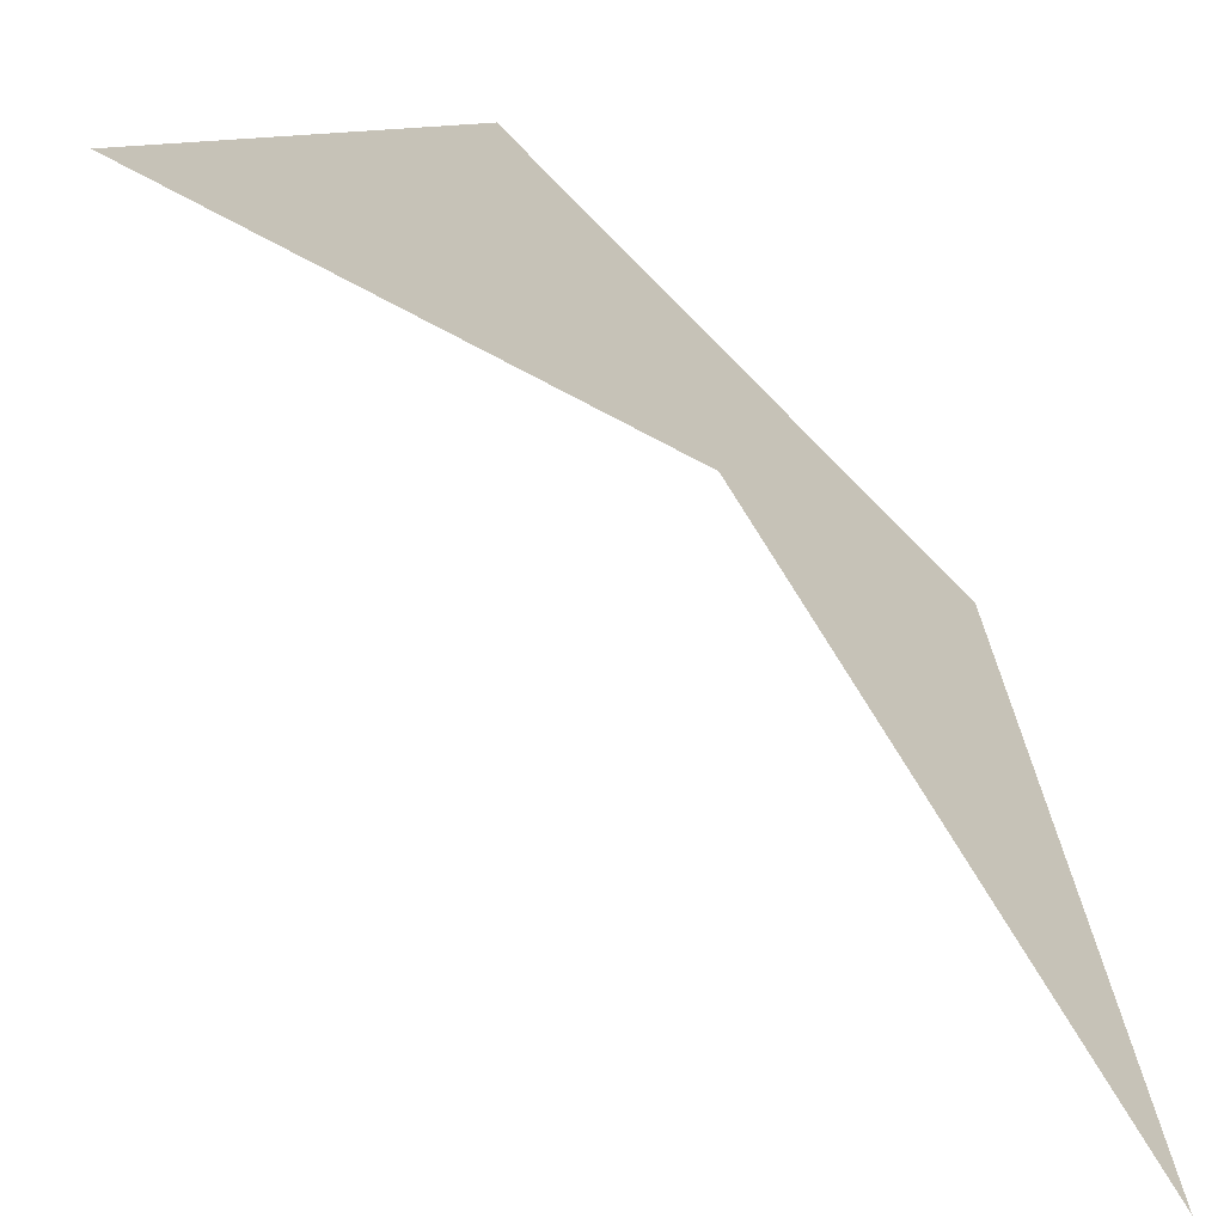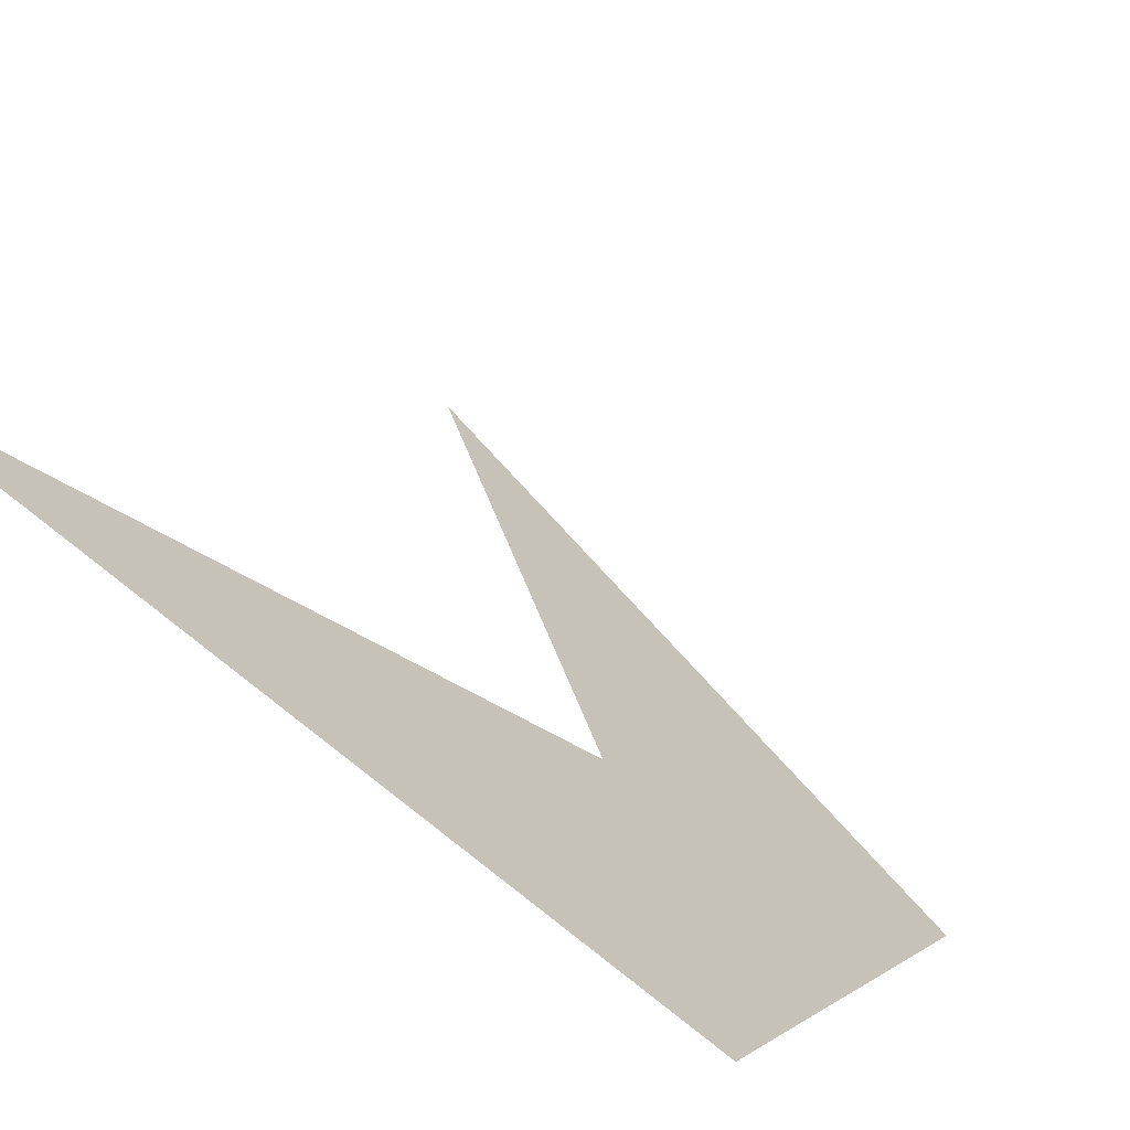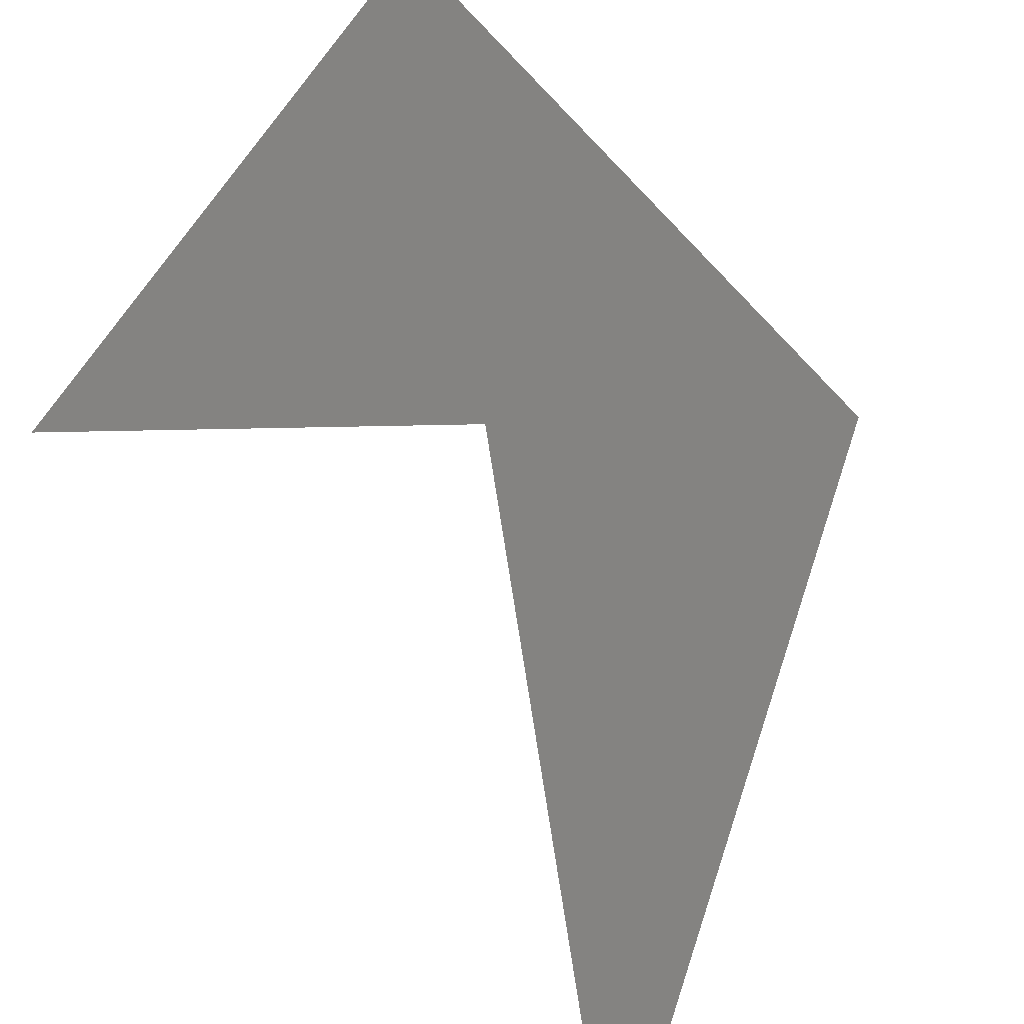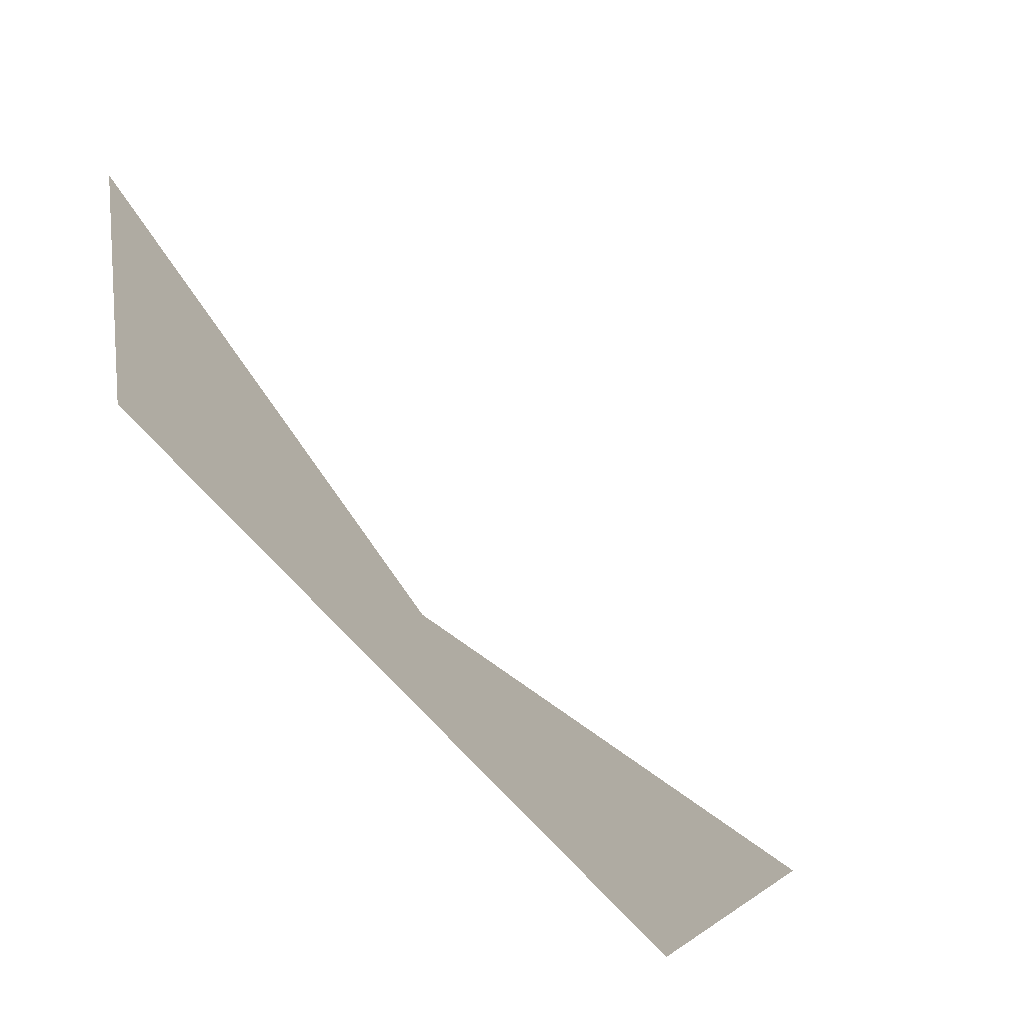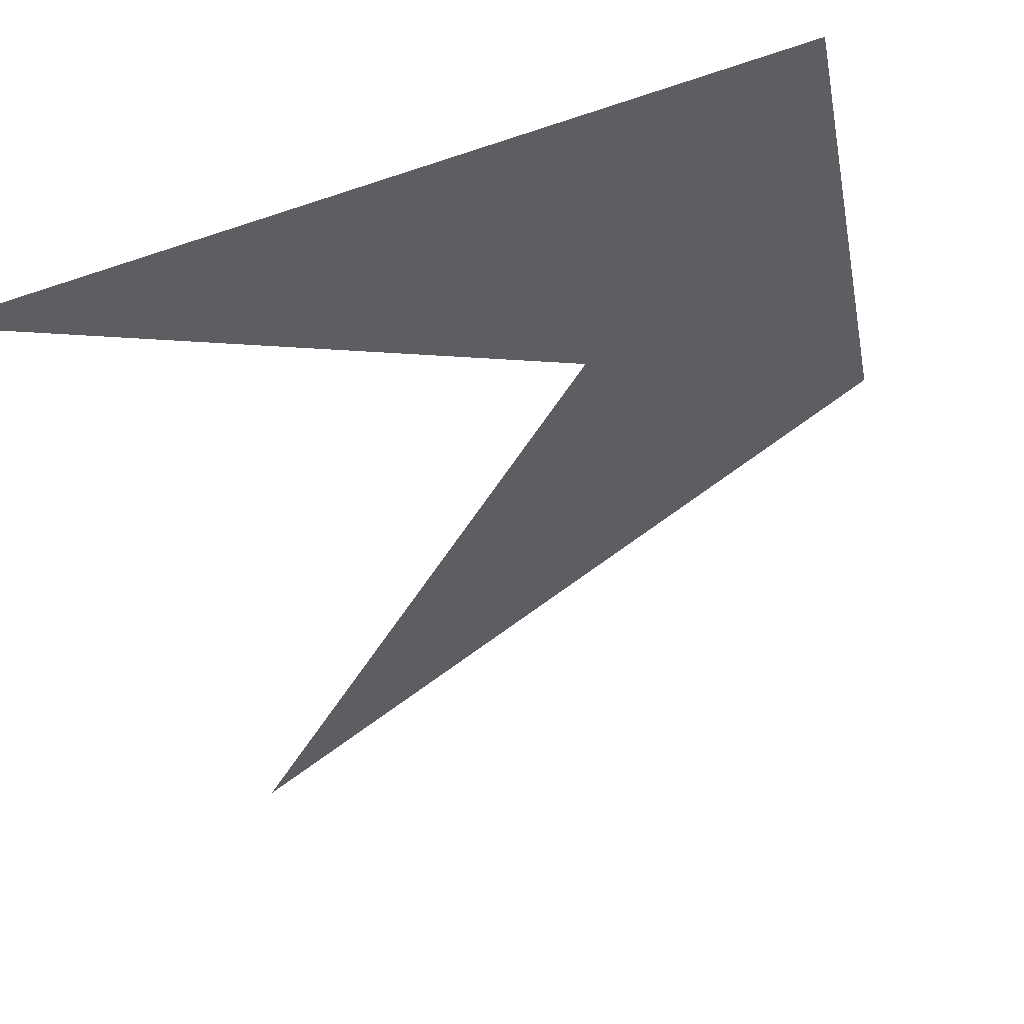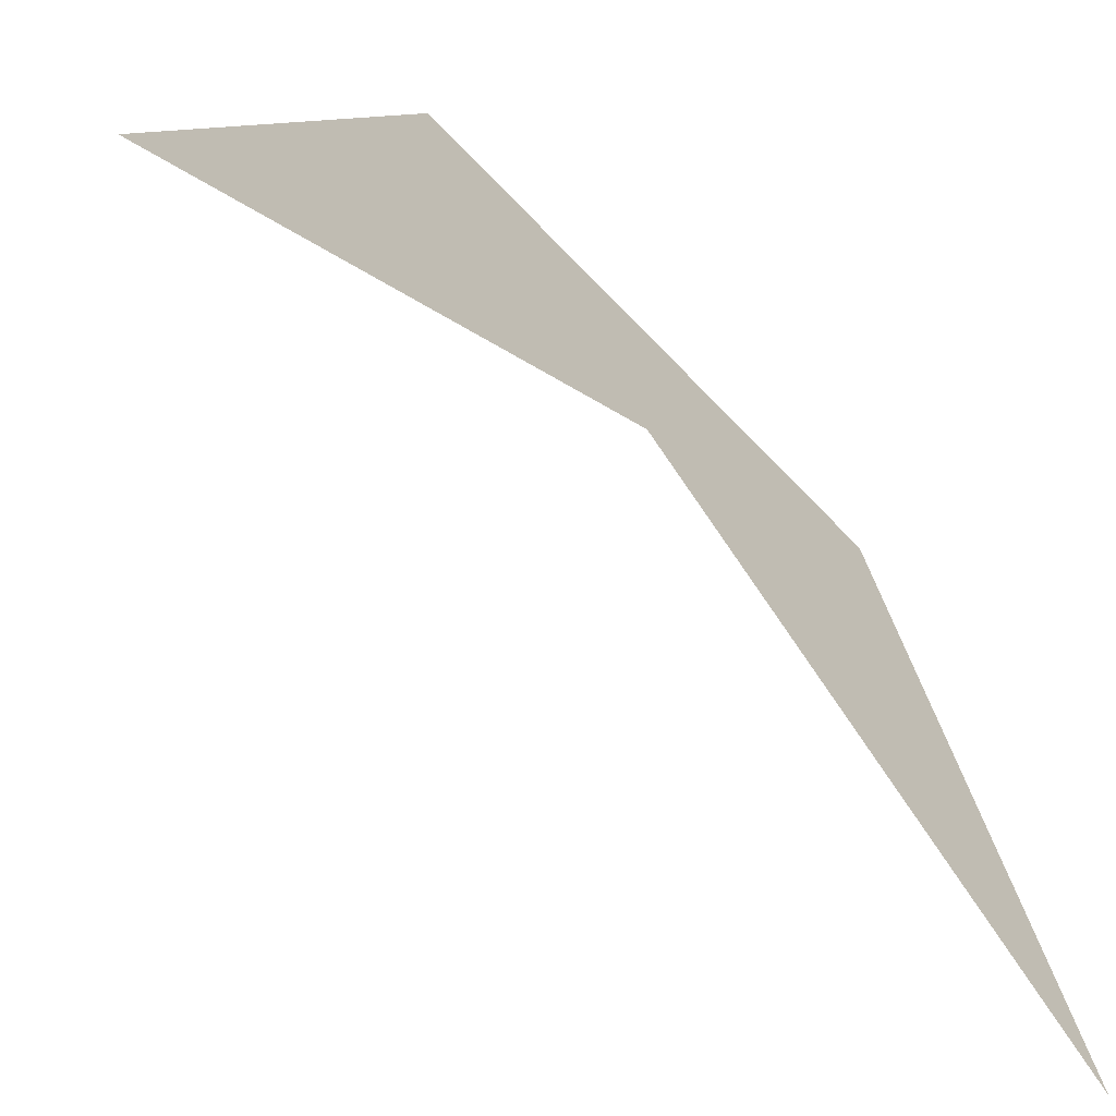
<metadata>
{"format":"obj","ext":"obj","renderer":"f3d","projection":"perspective","resolution":1024,"background":"white","views":[{"elev":10.0,"azim":84.2,"up":"+Y"},{"elev":51.4,"azim":-148.6,"up":"+Z"},{"elev":-63.4,"azim":-125.1,"up":"+Z"},{"elev":-2.7,"azim":-99.3,"up":"+Z"},{"elev":-72.2,"azim":-165.9,"up":"+Y"},{"elev":9.8,"azim":80.4,"up":"+Y"}]}
</metadata>
<code>
v 0 0 -0.5858
v 0.5858 0 0
v -0.5858 0 0
v 0 0.5858 0
v 0 -0.5858 0
v 1 0 1
v 1 0 -1
v -1 0 1
v -1 0 -1
v 1 1 0
v 1 -1 0
v -1 1 0
v -1 -1 0
v 0 1 1
v 0 1 -1
v 0 -1 1
v 0 -1 -1
v 0 0 0.5858
f 18 11 5 6
f 18 6 5 11

</code>
